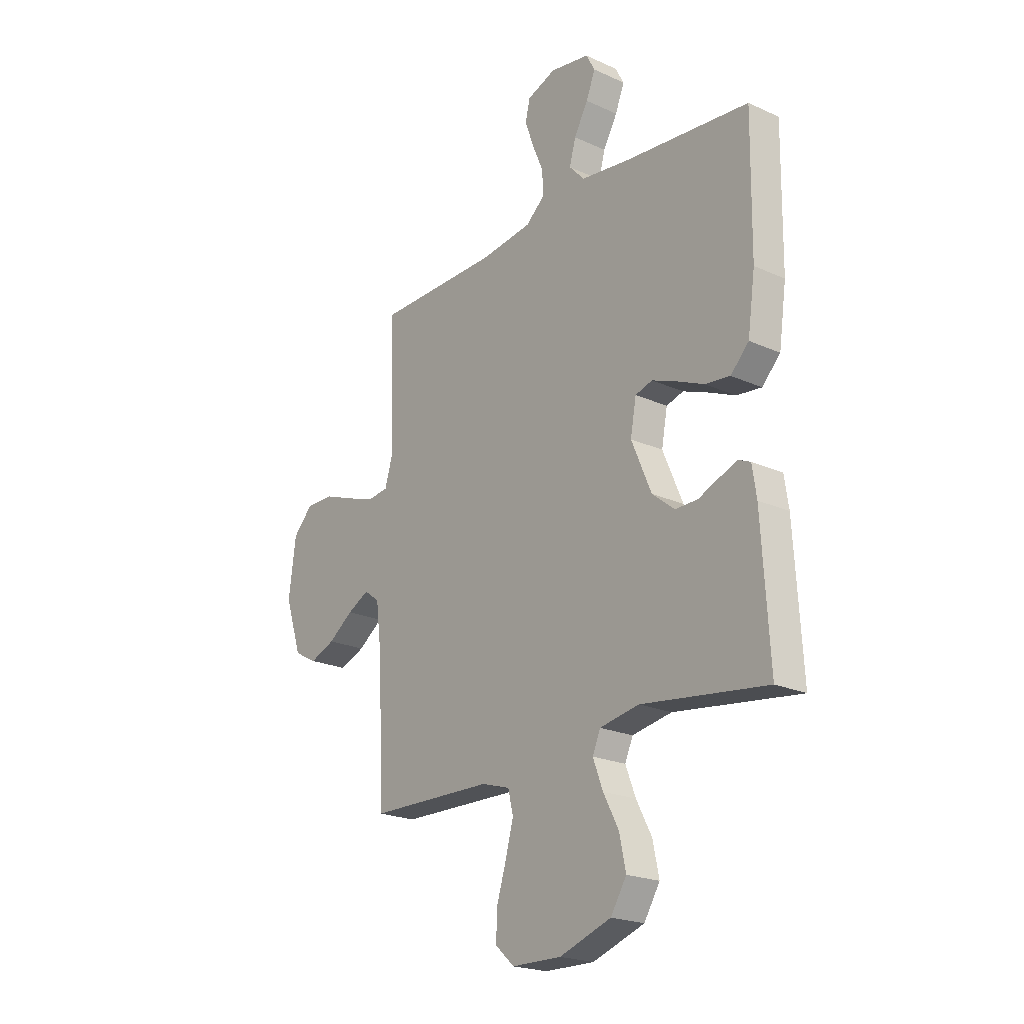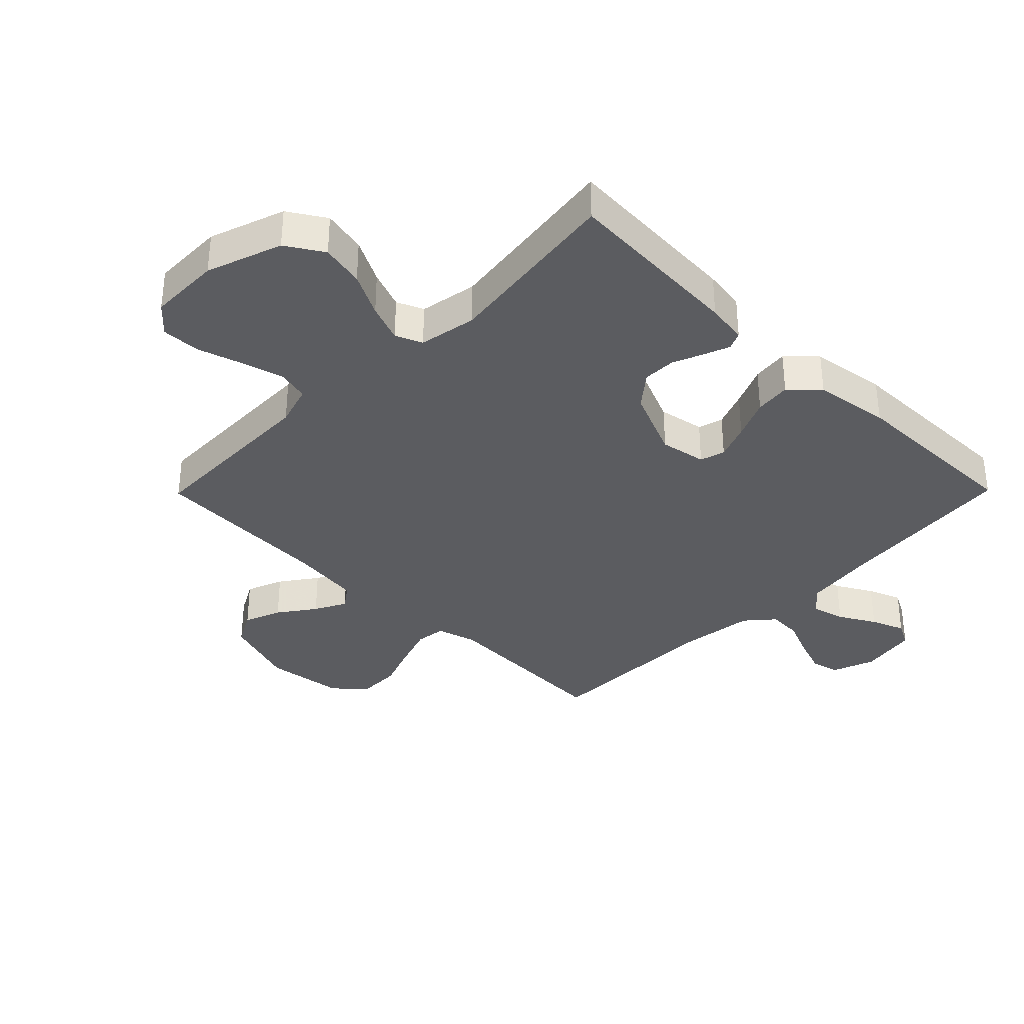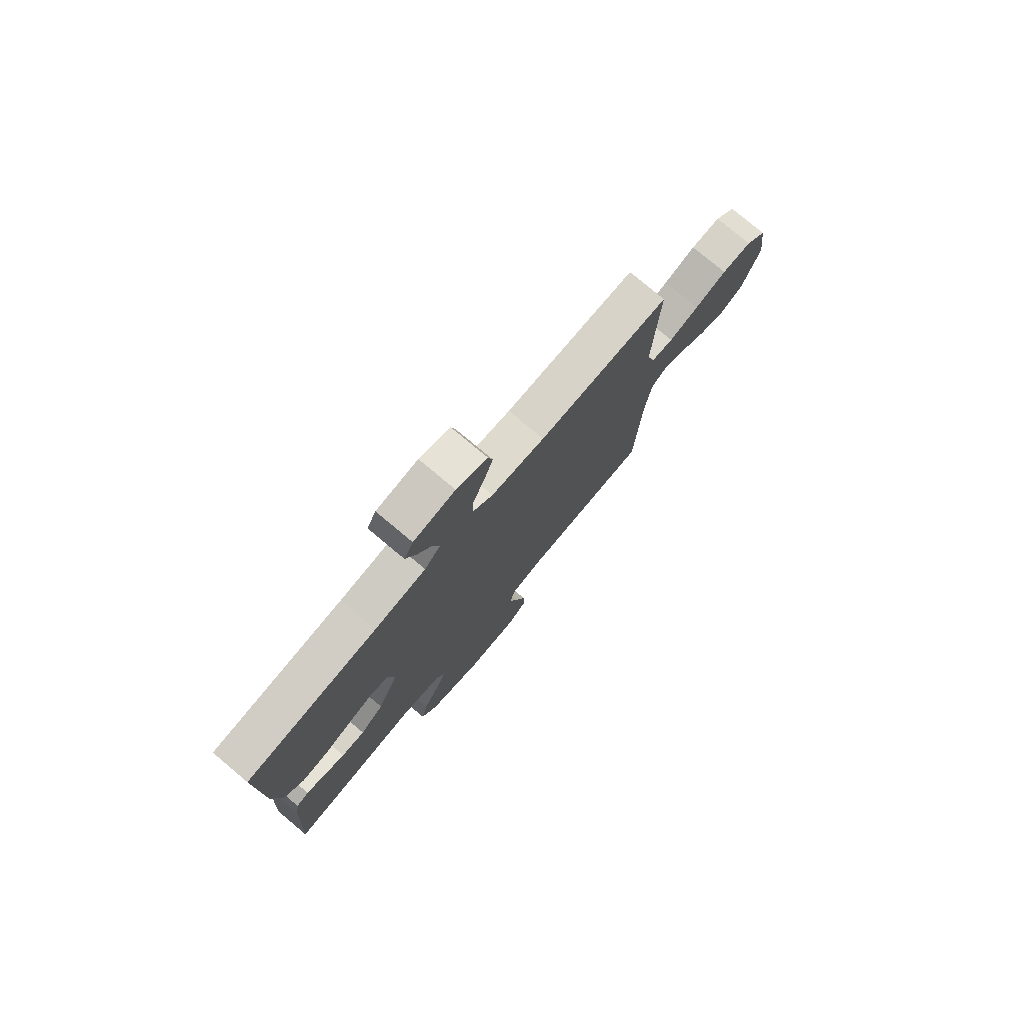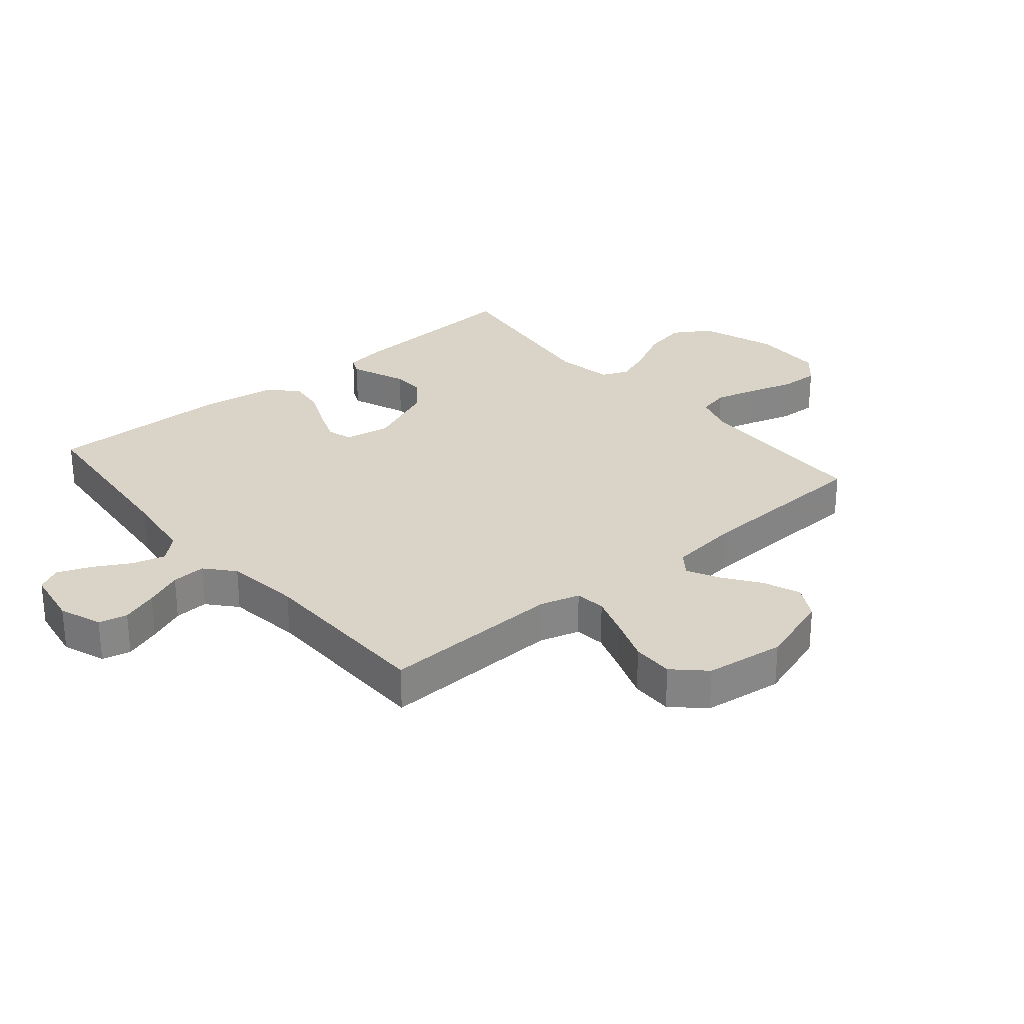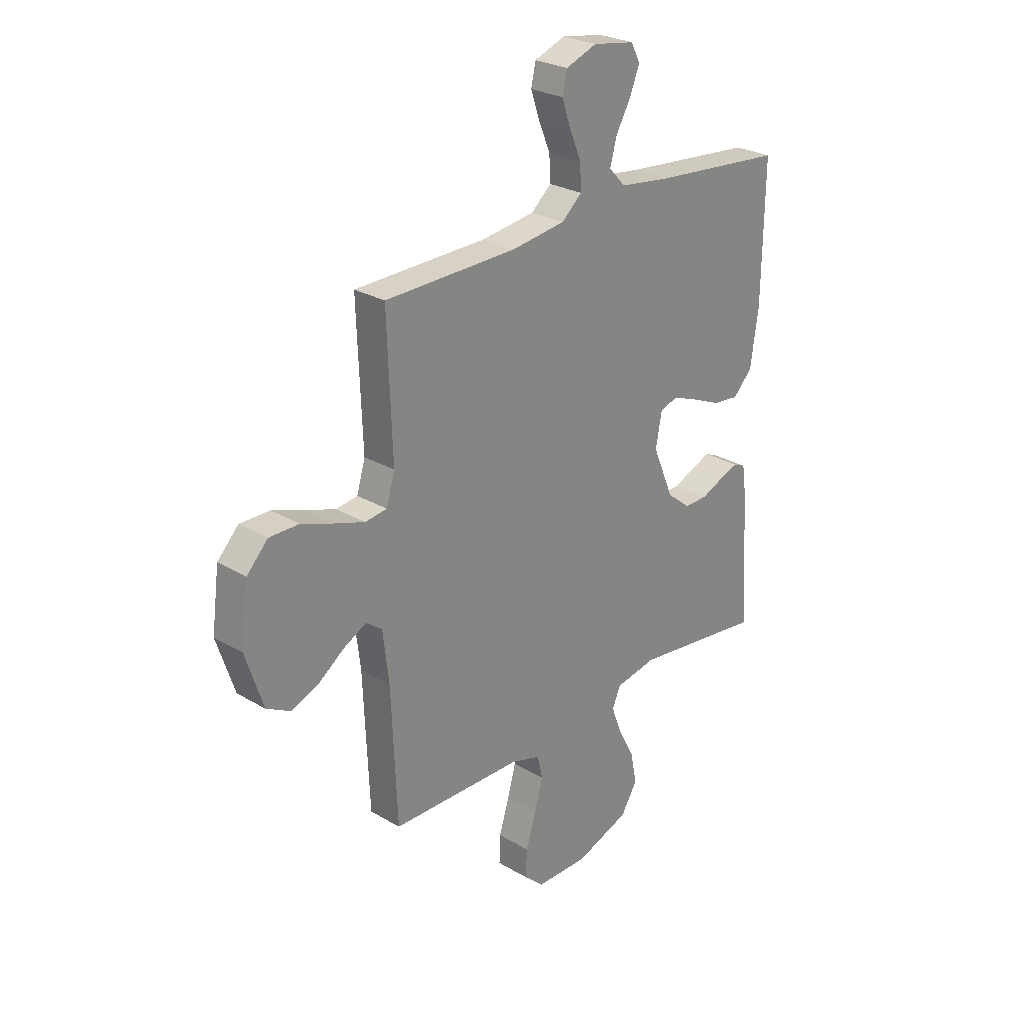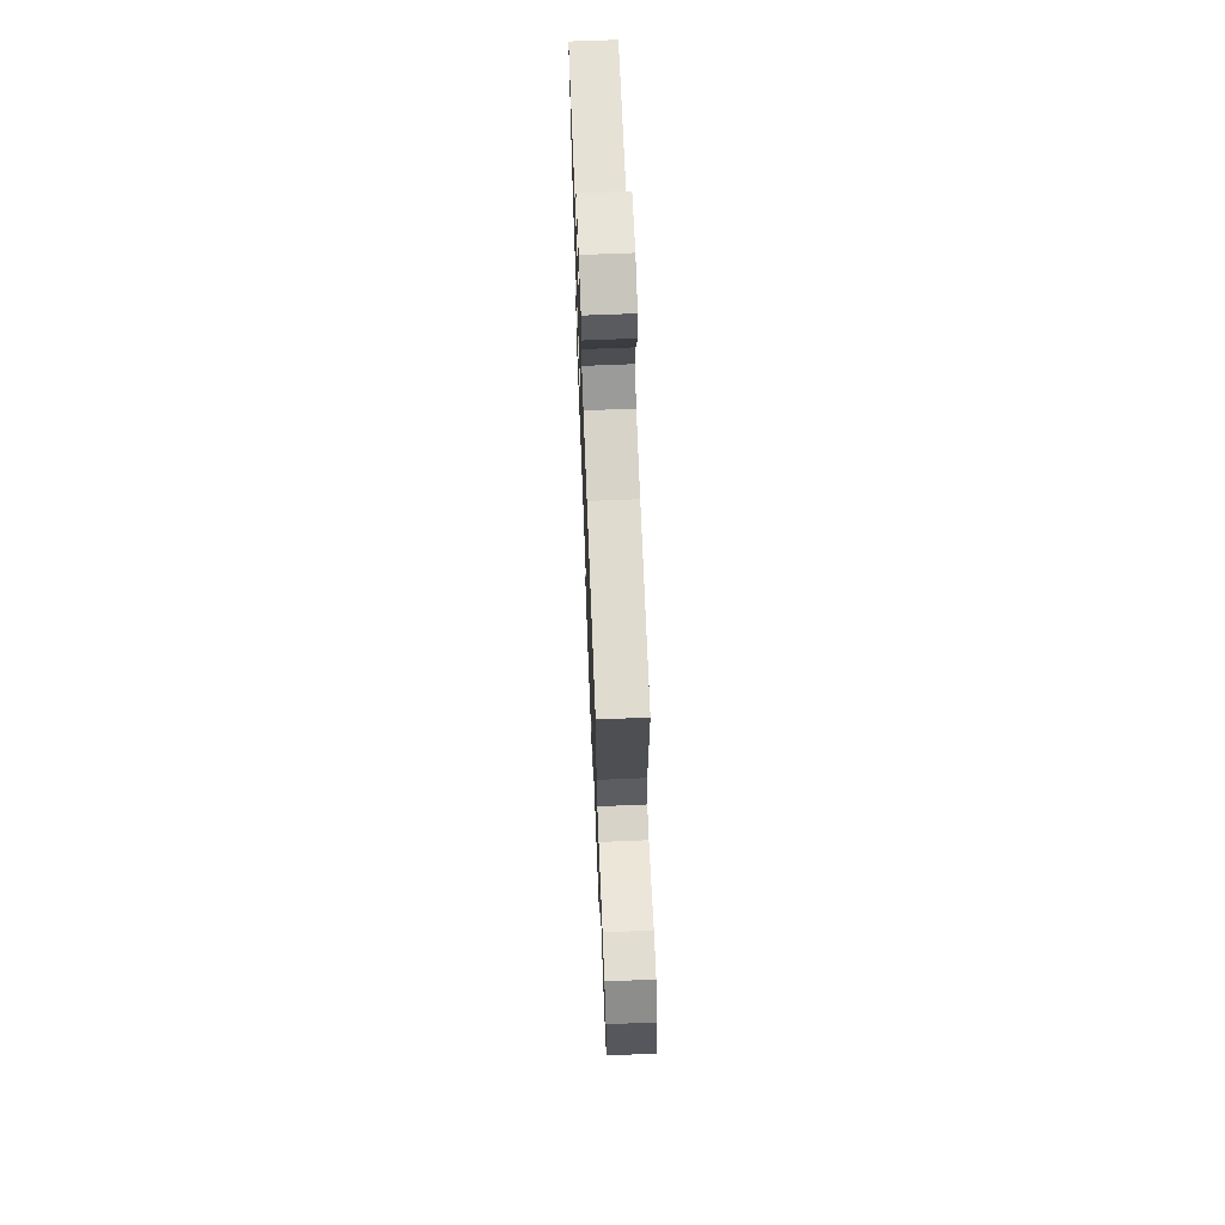
<metadata>
{"format":"obj","ext":"obj","renderer":"f3d","projection":"perspective","resolution":1024,"background":"white","views":[{"elev":-21.6,"azim":-128.7,"up":"+Z"},{"elev":-35.1,"azim":-134.6,"up":"+Y"},{"elev":77.5,"azim":-50.0,"up":"+Z"},{"elev":28.4,"azim":49.8,"up":"+Y"},{"elev":26.8,"azim":132.7,"up":"+Z"},{"elev":69.6,"azim":87.7,"up":"+Z"}]}
</metadata>
<code>
v -0.5 0.07 0.5
v -0.2 0.07 0.529
v -0.082 0.07 0.545
v -0.045 0.07 0.585
v -0.06 0.07 0.64
v -0.094 0.07 0.7
v -0.116 0.07 0.755
v -0.095 0.07 0.795
v 0 0.07 0.811
v 0.07 0.07 0.785
v 0.081 0.07 0.738
v 0.06 0.07 0.678
v 0.034 0.07 0.616
v 0.031 0.07 0.56
v 0.077 0.07 0.52
v 0.2 0.07 0.504
v 0.5 0.07 0.5
v 0.489 0.07 0.2
v 0.508 0.07 0.135
v 0.558 0.07 0.129
v 0.626 0.07 0.152
v 0.699 0.07 0.179
v 0.767 0.07 0.18
v 0.815 0.07 0.13
v 0.832 0.07 0
v 0.792 0.07 -0.122
v 0.737 0.07 -0.152
v 0.676 0.07 -0.128
v 0.616 0.07 -0.085
v 0.564 0.07 -0.058
v 0.527 0.07 -0.085
v 0.513 0.07 -0.2
v 0.5 0.07 -0.5
v 0.2 0.07 -0.507
v 0.132 0.07 -0.528
v 0.12 0.07 -0.58
v 0.139 0.07 -0.65
v 0.162 0.07 -0.724
v 0.164 0.07 -0.788
v 0.119 0.07 -0.829
v 0 0.07 -0.831
v -0.124 0.07 -0.788
v -0.162 0.07 -0.727
v -0.147 0.07 -0.655
v -0.11 0.07 -0.584
v -0.086 0.07 -0.521
v -0.105 0.07 -0.477
v -0.2 0.07 -0.46
v -0.5 0.07 -0.5
v -0.482 0.07 -0.2
v -0.472 0.07 -0.132
v -0.443 0.07 -0.119
v -0.401 0.07 -0.135
v -0.35 0.07 -0.156
v -0.296 0.07 -0.157
v -0.242 0.07 -0.113
v -0.194 0.07 0
v -0.208 0.07 0.076
v -0.249 0.07 0.088
v -0.308 0.07 0.065
v -0.374 0.07 0.036
v -0.434 0.07 0.029
v -0.478 0.07 0.074
v -0.496 0.07 0.2
v -0.5 0 0.5
v -0.2 0 0.529
v -0.082 0 0.545
v -0.045 0 0.585
v -0.06 0 0.64
v -0.094 0 0.7
v -0.116 0 0.755
v -0.095 0 0.795
v 0 0 0.811
v 0.07 0 0.785
v 0.081 0 0.738
v 0.06 0 0.678
v 0.034 0 0.616
v 0.031 0 0.56
v 0.077 0 0.52
v 0.2 0 0.504
v 0.5 0 0.5
v 0.489 0 0.2
v 0.508 0 0.135
v 0.558 0 0.129
v 0.626 0 0.152
v 0.699 0 0.179
v 0.767 0 0.18
v 0.815 0 0.13
v 0.832 0 0
v 0.792 0 -0.122
v 0.737 0 -0.152
v 0.676 0 -0.128
v 0.616 0 -0.085
v 0.564 0 -0.058
v 0.527 0 -0.085
v 0.513 0 -0.2
v 0.5 0 -0.5
v 0.2 0 -0.507
v 0.132 0 -0.528
v 0.12 0 -0.58
v 0.139 0 -0.65
v 0.162 0 -0.724
v 0.164 0 -0.788
v 0.119 0 -0.829
v 0 0 -0.831
v -0.124 0 -0.788
v -0.162 0 -0.727
v -0.147 0 -0.655
v -0.11 0 -0.584
v -0.086 0 -0.521
v -0.105 0 -0.477
v -0.2 0 -0.46
v -0.5 0 -0.5
v -0.482 0 -0.2
v -0.472 0 -0.132
v -0.443 0 -0.119
v -0.401 0 -0.135
v -0.35 0 -0.156
v -0.296 0 -0.157
v -0.242 0 -0.113
v -0.194 0 0
v -0.208 0 0.076
v -0.249 0 0.088
v -0.308 0 0.065
v -0.374 0 0.036
v -0.434 0 0.029
v -0.478 0 0.074
v -0.496 0 0.2
f 63 64 1 2
f 60 61 62 63
f 59 60 63 2
f 58 59 2 3
f 57 58 3 4
f 51 52 53 54
f 49 50 51 54
f 48 49 54 55
f 47 48 55 56
f 42 43 44 45
f 42 45 46
f 41 42 46
f 40 41 46
f 37 38 39 40
f 36 37 40 46
f 35 36 46 47
f 32 33 34
f 31 32 34 35
f 26 27 28 29
f 26 29 30
f 25 26 30
f 24 25 30
f 21 22 23 24
f 20 21 24 30
f 19 20 30 31
f 16 17 18
f 15 16 18 19
f 14 15 19 31
f 10 11 12 13
f 8 9 10 13
f 8 13 14
f 5 6 7 8
f 4 5 8 14
f 57 4 14 31
f 47 56 57
f 31 35 47 57
f 66 65 128 127
f 127 126 125 124
f 66 127 124 123
f 67 66 123 122
f 68 67 122 121
f 118 117 116 115
f 118 115 114 113
f 119 118 113 112
f 120 119 112 111
f 109 108 107 106
f 110 109 106
f 110 106 105
f 110 105 104
f 104 103 102 101
f 110 104 101 100
f 111 110 100 99
f 98 97 96
f 99 98 96 95
f 93 92 91 90
f 94 93 90
f 94 90 89
f 94 89 88
f 88 87 86 85
f 94 88 85 84
f 95 94 84 83
f 82 81 80
f 83 82 80 79
f 95 83 79 78
f 77 76 75 74
f 77 74 73 72
f 78 77 72
f 72 71 70 69
f 78 72 69 68
f 95 78 68 121
f 121 120 111
f 121 111 99 95
f 1 65 66 2
f 2 66 67 3
f 3 67 68 4
f 4 68 69 5
f 5 69 70 6
f 6 70 71 7
f 7 71 72 8
f 8 72 73 9
f 9 73 74 10
f 10 74 75 11
f 11 75 76 12
f 12 76 77 13
f 13 77 78 14
f 14 78 79 15
f 15 79 80 16
f 16 80 81 17
f 17 81 82 18
f 18 82 83 19
f 19 83 84 20
f 20 84 85 21
f 21 85 86 22
f 22 86 87 23
f 23 87 88 24
f 24 88 89 25
f 25 89 90 26
f 26 90 91 27
f 27 91 92 28
f 28 92 93 29
f 29 93 94 30
f 30 94 95 31
f 31 95 96 32
f 32 96 97 33
f 33 97 98 34
f 34 98 99 35
f 35 99 100 36
f 36 100 101 37
f 37 101 102 38
f 38 102 103 39
f 39 103 104 40
f 40 104 105 41
f 41 105 106 42
f 42 106 107 43
f 43 107 108 44
f 44 108 109 45
f 45 109 110 46
f 46 110 111 47
f 47 111 112 48
f 48 112 113 49
f 49 113 114 50
f 50 114 115 51
f 51 115 116 52
f 52 116 117 53
f 53 117 118 54
f 54 118 119 55
f 55 119 120 56
f 56 120 121 57
f 57 121 122 58
f 58 122 123 59
f 59 123 124 60
f 60 124 125 61
f 61 125 126 62
f 62 126 127 63
f 63 127 128 64
f 64 128 65 1

</code>
